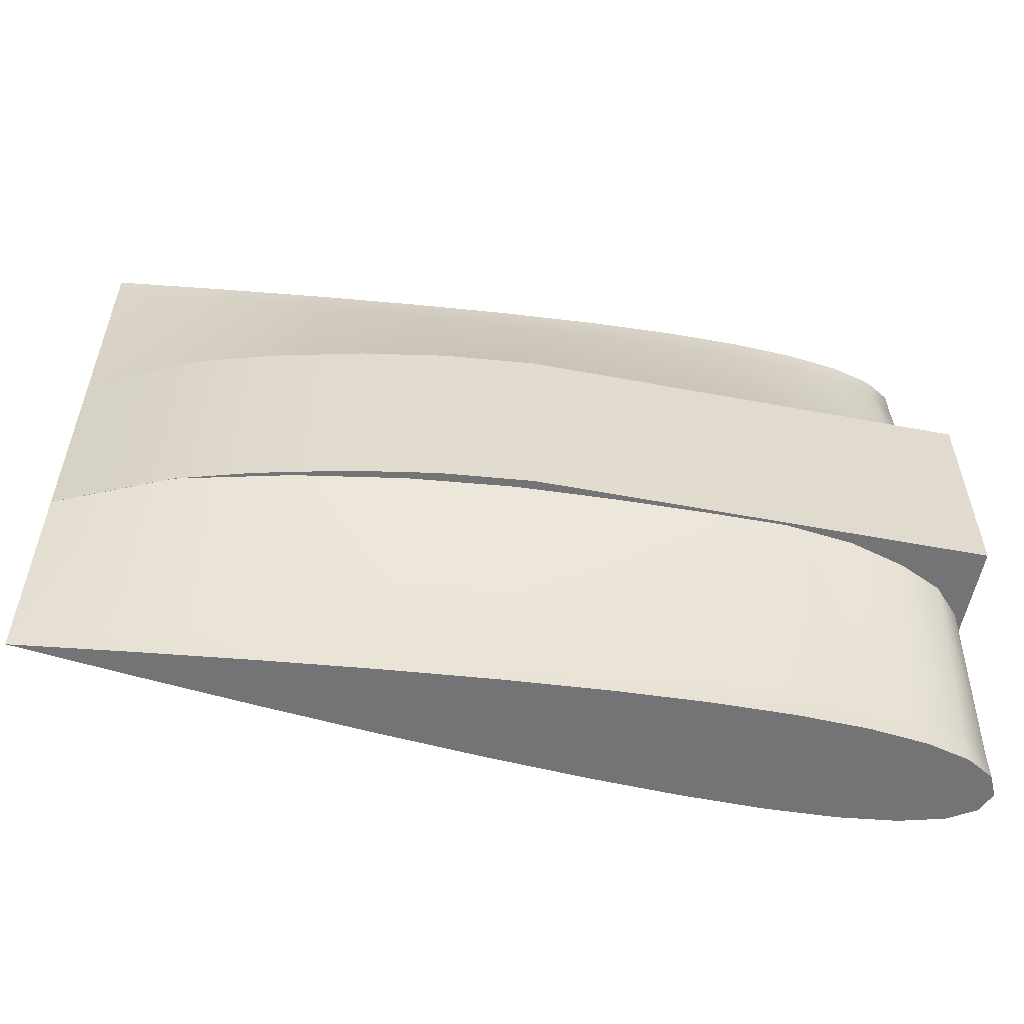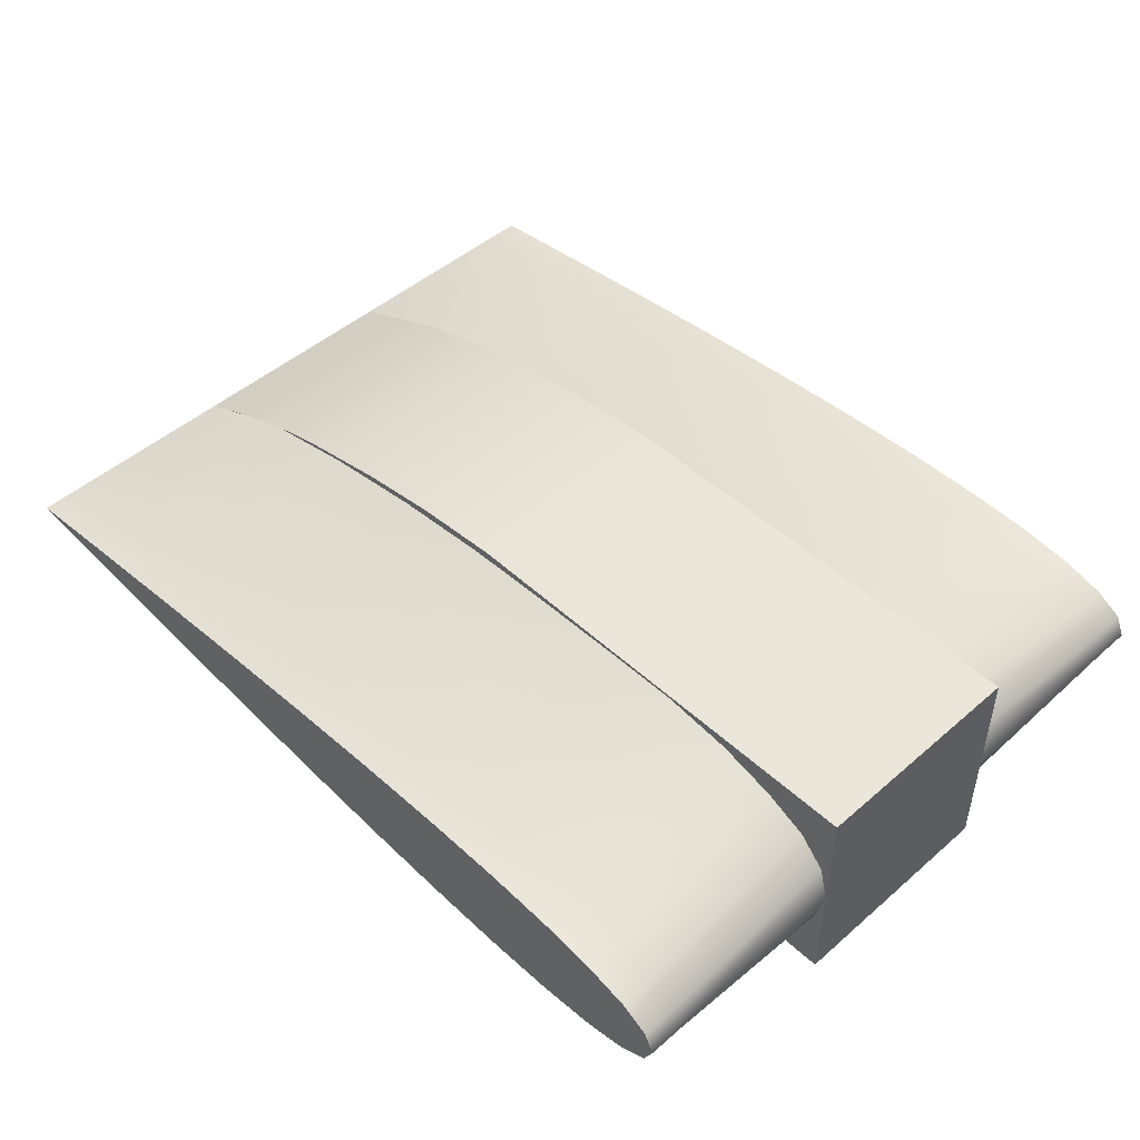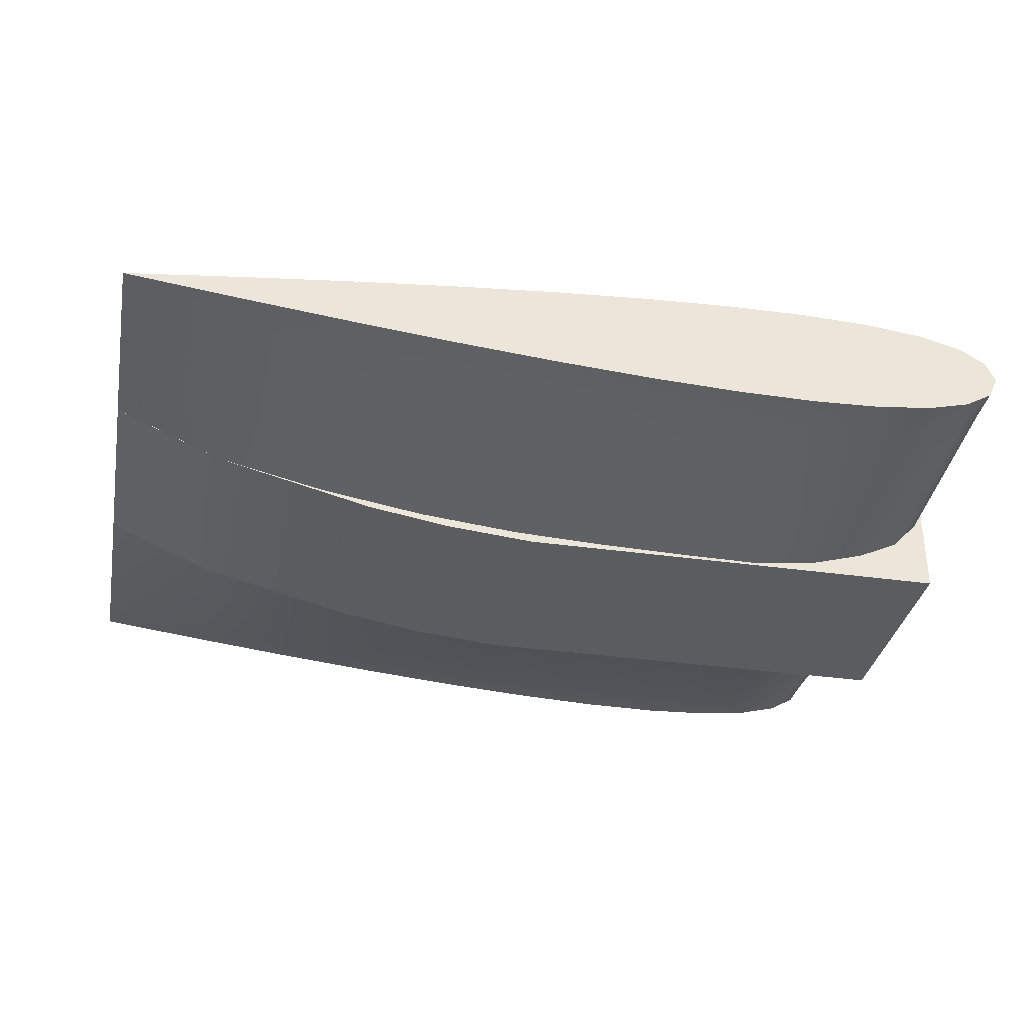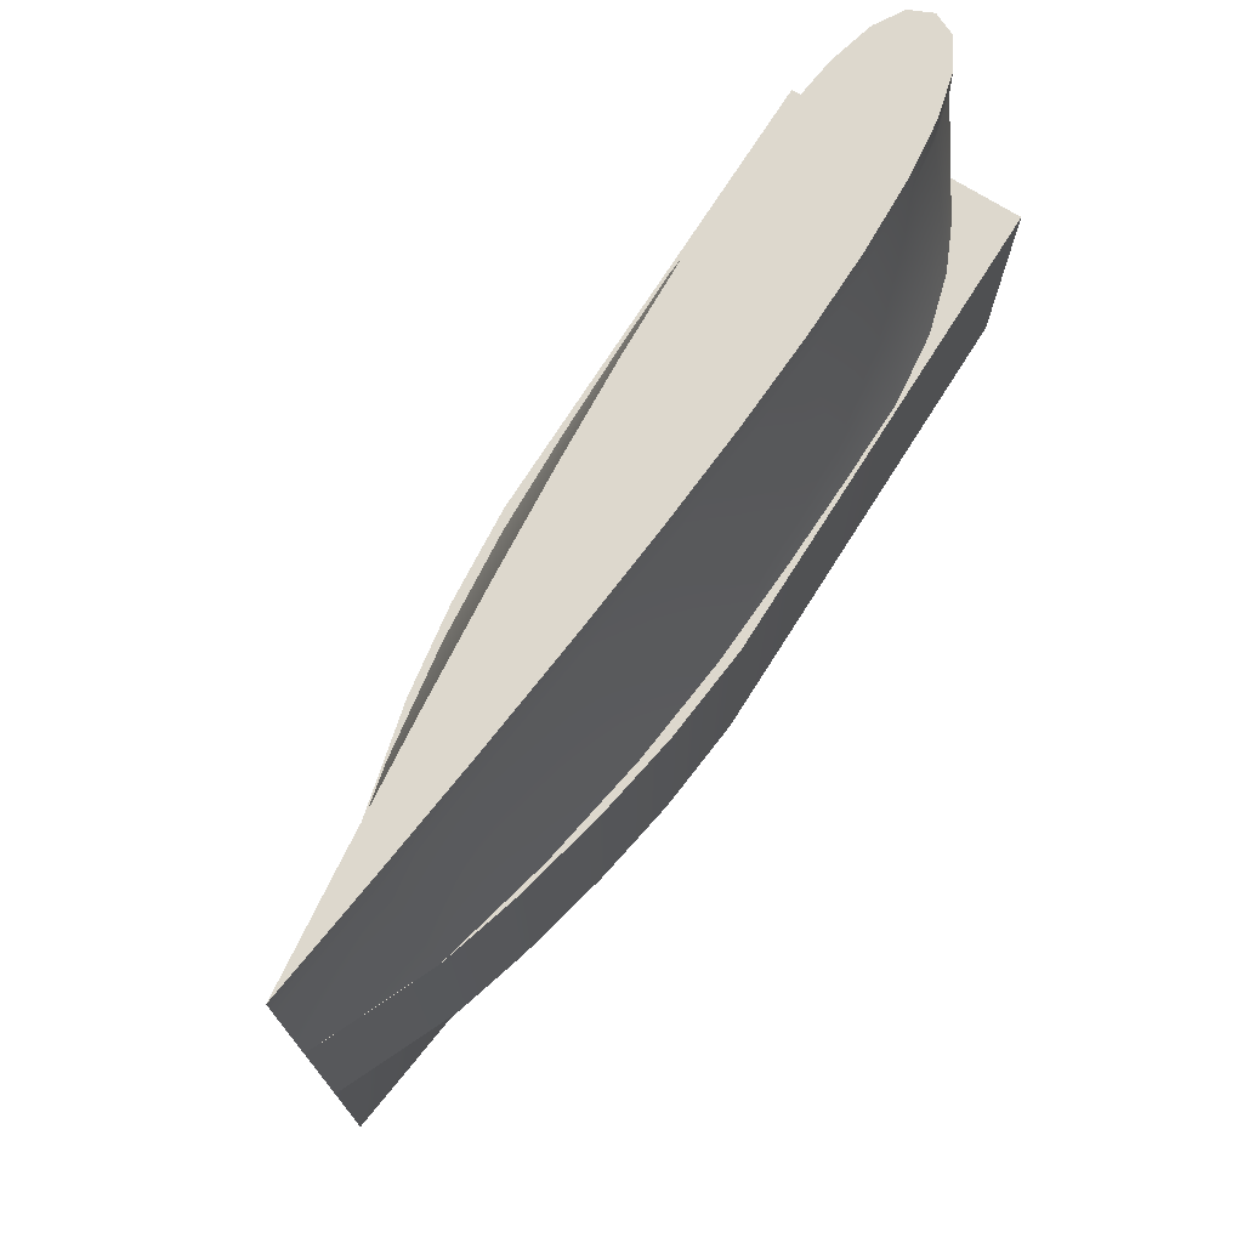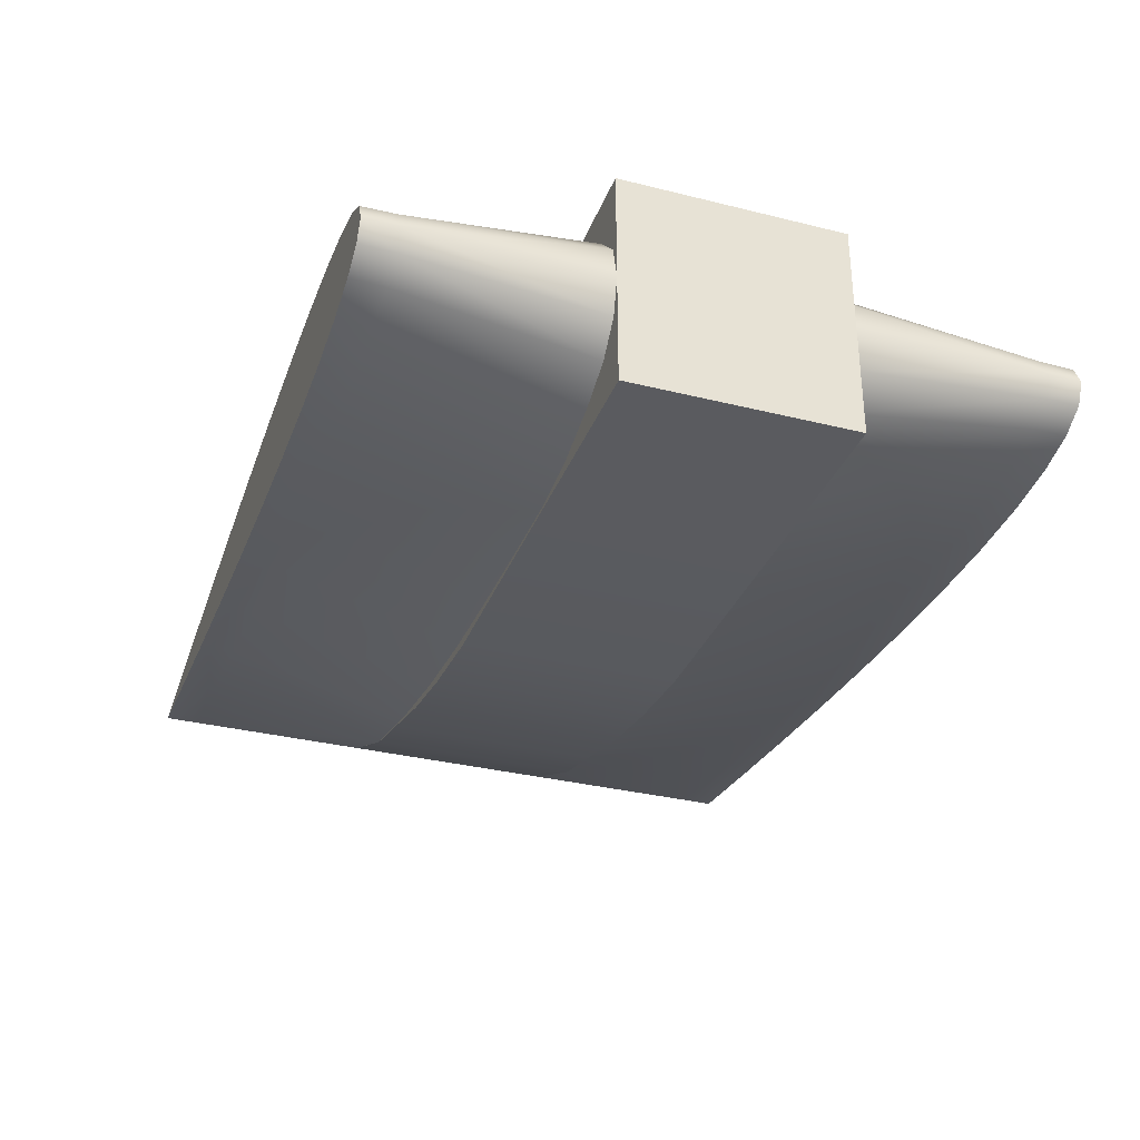
<metadata>
{"format":"obj","ext":"obj","renderer":"f3d","projection":"perspective","resolution":1024,"background":"white","views":[{"elev":-56.3,"azim":168.9,"up":"+Z"},{"elev":48.2,"azim":-134.1,"up":"+Y"},{"elev":-33.9,"azim":169.1,"up":"+Y"},{"elev":72.2,"azim":122.3,"up":"+Z"},{"elev":-32.9,"azim":-109.0,"up":"+Y"}]}
</metadata>
<code>
v -2 -0.5 0.5
v -2 0.5 0.5
v -2 -0.5 -0.5
v -2 0.5 -0.5
v 0 -0.5 0.5
v 0 0.5 0.5
v 0 -0.5 -0.5
v 0 0.5 -0.5
v 0.779 -0.4006 0.5
v 0.779 0.4006 0.5
v 0.779 -0.4006 -0.5
v 0.779 0.4006 -0.5
v 1.501 -0.2183 0.5
v 1.501 0.2183 0.5
v 1.501 -0.2183 -0.5
v 1.501 0.2183 -0.5
v 2 0 0.5
v 2 0 -0.5
v -2 0 0.5
v -2 0 -0.5
v -1 -0.5 -0.5
v -1 0.5 -0.5
v 0 0 -0.5
v 0 0 0.5
v -1 -0.5 0.5
v -1 0.5 0.5
v 0.779 0 -0.5
v 0.779 0 0.5
v 0.4033 0.4623 0.5
v 0.4033 0.4623 -0.5
v 0.4033 -0.4623 -0.5
v 0.4033 -0.4623 0.5
v 1.504 0 -0.5
v 1.504 0 0.5
v 1.177 0.3113 -0.5003
v 1.177 -0.3001 -0.5003
v 1.177 -0.3001 0.4997
v 1.177 0.3113 0.4997
v 1.762 -0.1049 -0.5
v 1.762 -0.1049 0.5
v 1.762 0.1049 -0.5
v 1.762 0.1049 0.5
v 1.177 0.005611 0.4997
v 0.4033 0 0.5
v 0.4033 0 -0.5
v 1.177 0.005611 -0.5003
v -1 0 0.5
v -1 0 -0.5
v -2 -0.5 0.5
v -2 0.5 0.5
v -2 -0.5 -0.5
v -2 0.5 -0.5
v -2 -0.5 0
v -2 0 0.5
v -2 0.5 0
v -2 0 -0.5
v -2 0 0
v -2 -0.5 0.5
v -2 0.5 0.5
v -2 -0.5 -0.5
v -2 0.5 -0.5
v 0 -0.5 0.5
v 0 0.5 0.5
v 0 -0.5 -0.5
v 0 0.5 -0.5
v 0.779 -0.4006 0.5
v 0.779 0.4006 0.5
v 0.779 -0.4006 -0.5
v 0.779 0.4006 -0.5
v 1.501 -0.2183 0.5
v 1.501 0.2183 0.5
v 1.501 -0.2183 -0.5
v 1.501 0.2183 -0.5
v 2 0 0.5
v 2 0 -0.5
v -2 -0.5 0
v -2 0.5 0
v -1 -0.5 -0.5
v -1 0.5 -0.5
v 0 -0.5 0
v 0 0.5 0
v -1 -0.5 0.5
v -1 0.5 0.5
v 0.779 -0.4006 0
v 0.779 0.4006 0
v 0.4033 0.4623 0.5
v 0.4033 0.4623 -0.5
v 0.4033 -0.4623 -0.5
v 0.4033 -0.4623 0.5
v 1.501 -0.2183 0
v 1.501 0.2183 0
v 1.177 0.3113 -0.5003
v 1.177 -0.3001 -0.5003
v 1.177 -0.3001 0.4997
v 1.177 0.3113 0.4997
v 2 0 0
v 1.762 -0.1049 -0.5
v 1.762 -0.1049 0.5
v 1.762 0.1049 -0.5
v 1.762 0.1049 0.5
v 1.762 0.1049 0
v 1.762 -0.1049 0
v 1.177 0.3113 -0.000251
v 1.177 -0.3001 -0.000251
v 0.4033 -0.4623 0
v -1 0.5 0
v -1 -0.5 0
v 0.4033 0.4623 0
v 2 0 0
v 2 0 -0.5
v 2 0 0.5
v -2 0 1.5
v -1.959 0.09155 1.5
v -1.841 0.1605 1.5
v -1.654 0.2088 1.5
v -1.405 0.2379 1.5
v -1.101 0.2499 1.5
v -0.7484 0.2464 1.5
v -0.354 0.2292 1.5
v 0.07503 0.2001 1.5
v 0.5319 0.1608 1.5
v 1.01 0.1132 1.5
v 1.501 0.05903 1.5
v 2 0 1.5
v -2 0 1.5
v -1.959 -0.09155 1.5
v -1.841 -0.1605 1.5
v -1.654 -0.2088 1.5
v -1.405 -0.2379 1.5
v -1.101 -0.2499 1.5
v -0.7484 -0.2464 1.5
v -0.354 -0.2292 1.5
v 0.07503 -0.2001 1.5
v 0.5319 -0.1608 1.5
v 1.01 -0.1132 1.5
v 1.501 -0.05903 1.5
v -2 0 -1.5
v -1.959 0.09155 -1.5
v -1.841 0.1605 -1.5
v -1.654 0.2088 -1.5
v -1.405 0.2379 -1.5
v -1.101 0.2499 -1.5
v -0.7484 0.2464 -1.5
v -0.354 0.2292 -1.5
v 0.07503 0.2001 -1.5
v 0.5319 0.1608 -1.5
v 1.01 0.1132 -1.5
v 1.501 0.05903 -1.5
v 2 0 -1.5
v -2 0 -1.5
v -1.959 -0.09155 -1.5
v -1.841 -0.1605 -1.5
v -1.654 -0.2088 -1.5
v -1.405 -0.2379 -1.5
v -1.101 -0.2499 -1.5
v -0.7484 -0.2464 -1.5
v -0.354 -0.2292 -1.5
v 0.07503 -0.2001 -1.5
v 0.5319 -0.1608 -1.5
v 1.01 -0.1132 -1.5
v 1.501 -0.05903 -1.5
v -1.959 0.09155 -1.5
v -1.841 0.1605 -1.5
v -1.654 0.2088 -1.5
v -1.405 0.2379 -1.5
v -1.101 0.2499 -1.5
v -0.7484 0.2464 -1.5
v -0.354 0.2292 -1.5
v 0.07503 0.2001 -1.5
v 0.5319 0.1608 -1.5
v 1.01 0.1132 -1.5
v 1.501 0.05903 -1.5
v 2 0 -1.5
v -2 0 -1.5
v -1.959 -0.09155 -1.5
v -1.841 -0.1605 -1.5
v -1.654 -0.2088 -1.5
v -1.405 -0.2379 -1.5
v -1.101 -0.2499 -1.5
v -0.7484 -0.2464 -1.5
v -0.354 -0.2292 -1.5
v 0.07503 -0.2001 -1.5
v 0.5319 -0.1608 -1.5
v 1.01 -0.1132 -1.5
v 1.501 -0.05903 -1.5
v -1.959 0.1663 -0.5
v -1.841 0.2915 -0.5
v -1.654 0.3791 -0.5
v -1.405 0.4511 -0.5
v -1.101 0.4872 -0.5
v -0.7484 0.4841 -0.5
v -0.354 0.475 -0.5
v 0.07503 0.4562 -0.5
v 0.5319 0.4101 -0.5
v 1.01 0.3326 -0.5
v 1.501 0.2182 -0.5
v 2 0 -0.5
v -2 0 -0.5
v -1.959 -0.1663 -0.5
v -1.841 -0.2915 -0.5
v -1.654 -0.3791 -0.5
v -1.405 -0.4511 -0.5
v -1.101 -0.4872 -0.5
v -0.7484 -0.4841 -0.5
v -0.354 -0.475 -0.5
v 0.07503 -0.4562 -0.5
v 0.5319 -0.4101 -0.5
v 1.01 -0.3326 -0.5
v 1.501 -0.2182 -0.5
v -1.959 0.09155 1.5
v -1.841 0.1605 1.5
v -1.654 0.2088 1.5
v -1.405 0.2379 1.5
v -1.101 0.2499 1.5
v -0.7484 0.2464 1.5
v -0.354 0.2292 1.5
v 0.07503 0.2001 1.5
v 0.5319 0.1608 1.5
v 1.01 0.1132 1.5
v 1.501 0.05903 1.5
v 2 0 1.5
v -2 0 1.5
v -1.959 -0.09155 1.5
v -1.841 -0.1605 1.5
v -1.654 -0.2088 1.5
v -1.405 -0.2379 1.5
v -1.101 -0.2499 1.5
v -0.7484 -0.2464 1.5
v -0.354 -0.2292 1.5
v 0.07503 -0.2001 1.5
v 0.5319 -0.1608 1.5
v 1.01 -0.1132 1.5
v 1.501 -0.05903 1.5
v -1.959 0.1663 0.5
v -1.841 0.2915 0.5
v -1.654 0.3791 0.5
v -1.405 0.4511 0.5
v -1.101 0.4872 0.5
v -0.7484 0.4841 0.5
v -0.354 0.475 0.5
v 0.07503 0.4562 0.5
v 0.5319 0.4101 0.5
v 1.01 0.3326 0.5
v 1.501 0.2182 0.5
v 2 -0 0.5
v -2 -0 0.5
v -1.959 -0.1663 0.5
v -1.841 -0.2915 0.5
v -1.654 -0.3791 0.5
v -1.405 -0.4511 0.5
v -1.101 -0.4872 0.5
v -0.7484 -0.4841 0.5
v -0.354 -0.475 0.5
v 0.07503 -0.4562 0.5
v 0.5319 -0.4101 0.5
v 1.01 -0.3326 0.5
v 1.501 -0.2182 0.5
v 2 0 -1.5
v 2 0 -0.5
v 2 0 1.5
v 2 -0 0.5
v 2 0 -1.35
v 1.501 0.07627 -1.35
v -1.101 0.2627 -1.35
v -1.405 0.2483 -1.35
v 0.07503 -0.2194 -1.35
v -0.354 -0.2448 -1.35
v -1.959 -0.09454 -1.35
v -2 0 -1.35
v -0.7484 0.2595 -1.35
v 0.5319 -0.1824 -1.35
v -1.841 -0.1658 -1.35
v -0.354 0.2448 -1.35
v 1.01 -0.1344 -1.35
v -1.654 -0.2156 -1.35
v 0.07503 0.2194 -1.35
v 1.501 -0.07627 -1.35
v -1.959 0.09454 -1.35
v -1.405 -0.2483 -1.35
v 0.5319 0.1824 -1.35
v -1.841 0.1658 -1.35
v -1.101 -0.2627 -1.35
v 1.01 0.1344 -1.35
v -1.654 0.2156 -1.35
v -0.7484 -0.2595 -1.35
v 2 0 -1.35
v 2 -0 1.35
v 1.501 0.07627 1.35
v -1.101 0.2627 1.35
v -1.405 0.2483 1.35
v 0.07503 -0.2194 1.35
v -0.354 -0.2448 1.35
v -1.959 -0.09454 1.35
v -2 -0 1.35
v -0.7484 0.2595 1.35
v 0.5319 -0.1824 1.35
v -1.841 -0.1658 1.35
v -0.354 0.2448 1.35
v 1.01 -0.1344 1.35
v -1.654 -0.2156 1.35
v 0.07503 0.2194 1.35
v 1.501 -0.07627 1.35
v -1.959 0.09454 1.35
v -1.405 -0.2483 1.35
v 0.5319 0.1824 1.35
v -1.841 0.1658 1.35
v -1.101 -0.2627 1.35
v 1.01 0.1344 1.35
v -1.654 0.2156 1.35
v -0.7484 -0.2595 1.35
v 2 -0 1.35
f 48 8 23
f 47 2 19
f 46 16 33
f 45 12 27
f 44 9 28
f 15 33 39
f 43 13 34
f 13 40 34
f 34 42 14
f 34 40 42
f 40 17 42
f 38 34 14
f 10 43 38
f 28 37 43
f 39 41 18
f 39 33 41
f 33 16 41
f 29 28 10
f 6 44 29
f 24 32 44
f 31 27 11
f 7 45 31
f 23 30 45
f 36 33 15
f 11 46 36
f 27 35 46
f 25 19 1
f 5 47 25
f 24 26 47
f 21 23 7
f 3 48 21
f 20 22 48
f 48 22 8
f 47 26 2
f 46 35 16
f 45 30 12
f 44 32 9
f 43 37 13
f 38 43 34
f 10 28 43
f 28 9 37
f 29 44 28
f 6 24 44
f 24 5 32
f 31 45 27
f 7 23 45
f 23 8 30
f 36 46 33
f 11 27 46
f 27 12 35
f 25 47 19
f 5 24 47
f 24 6 26
f 21 48 23
f 3 20 48
f 20 4 22
f 57 52 56
f 53 56 51
f 49 57 53
f 54 55 57
f 57 55 52
f 53 57 56
f 49 54 57
f 54 50 55
f 108 67 85
f 107 62 82
f 106 59 83
f 105 68 84
f 104 72 90
f 103 71 91
f 102 110 109
f 101 111 96
f 99 96 75
f 73 101 99
f 91 100 101
f 98 109 74
f 70 102 98
f 90 97 102
f 92 91 73
f 69 103 92
f 85 95 103
f 94 90 70
f 66 104 94
f 84 93 104
f 89 84 66
f 62 105 89
f 80 88 105
f 81 83 63
f 65 106 81
f 79 77 106
f 76 82 58
f 60 107 76
f 78 80 107
f 87 85 69
f 65 108 87
f 81 86 108
f 108 86 67
f 107 80 62
f 106 77 59
f 105 88 68
f 104 93 72
f 103 95 71
f 102 97 110
f 101 100 111
f 99 101 96
f 73 91 101
f 91 71 100
f 98 102 109
f 70 90 102
f 90 72 97
f 92 103 91
f 69 85 103
f 85 67 95
f 94 104 90
f 66 84 104
f 84 68 93
f 89 105 84
f 62 80 105
f 80 64 88
f 81 106 83
f 65 79 106
f 79 61 77
f 76 107 82
f 60 78 107
f 78 64 80
f 87 108 85
f 65 81 108
f 81 63 86
f 135 136 122
f 113 112 125
f 125 126 127
f 127 128 114
f 128 129 115
f 114 128 115
f 129 130 117
f 130 131 118
f 131 132 118
f 132 133 119
f 118 132 119
f 133 134 121
f 134 135 122
f 124 123 136
f 123 122 136
f 122 121 134
f 121 120 133
f 120 119 133
f 118 117 130
f 117 116 129
f 116 115 129
f 114 113 125
f 125 127 114
f 160 147 161
f 138 150 137
f 150 152 151
f 152 139 153
f 153 140 154
f 139 140 153
f 154 142 155
f 155 143 156
f 156 143 157
f 157 144 158
f 143 144 157
f 158 146 159
f 159 147 160
f 149 161 148
f 148 161 147
f 147 159 146
f 146 158 145
f 145 158 144
f 143 155 142
f 142 154 141
f 141 154 140
f 139 150 138
f 150 139 152
f 263 196 259 262
f 265 189 190 264
f 267 266 206 205
f 269 268 199 198
f 264 190 191 270
f 266 271 207 206
f 268 272 200 199
f 270 191 192 273
f 271 274 208 207
f 272 275 201 200
f 273 192 193 276
f 274 277 209 208
f 269 198 186 278
f 275 279 202 201
f 276 193 194 280
f 278 186 187 281
f 279 282 203 202
f 280 194 195 283
f 281 187 188 284
f 282 285 204 203
f 283 195 196 263
f 286 197 209 277
f 284 188 189 265
f 285 267 205 204
f 288 287 261 244
f 290 289 238 237
f 292 253 254 291
f 294 246 247 293
f 289 295 239 238
f 291 254 255 296
f 293 247 248 297
f 295 298 240 239
f 296 255 256 299
f 297 248 249 300
f 298 301 241 240
f 299 256 257 302
f 294 303 234 246
f 300 249 250 304
f 301 305 242 241
f 303 306 235 234
f 304 250 251 307
f 305 308 243 242
f 306 309 236 235
f 307 251 252 310
f 308 288 244 243
f 311 302 257 245
f 309 290 237 236
f 310 252 253 292
f 180 181 267 285
f 164 284 265 165
f 173 286 277 185
f 171 283 263 172
f 179 180 285 282
f 163 281 284 164
f 170 280 283 171
f 178 179 282 279
f 162 278 281 163
f 169 276 280 170
f 177 178 279 275
f 174 269 278 162
f 184 185 277 274
f 168 273 276 169
f 176 177 275 272
f 183 184 274 271
f 167 270 273 168
f 175 176 272 268
f 182 183 271 266
f 166 264 270 167
f 174 175 268 269
f 181 182 266 267
f 165 265 264 166
f 172 263 262 258
f 228 310 292 229
f 212 213 290 309
f 221 233 302 311
f 219 220 288 308
f 227 307 310 228
f 211 212 309 306
f 218 219 308 305
f 226 304 307 227
f 210 211 306 303
f 217 218 305 301
f 225 300 304 226
f 222 210 303 294
f 232 299 302 233
f 216 217 301 298
f 224 297 300 225
f 231 296 299 232
f 215 216 298 295
f 223 293 297 224
f 230 291 296 231
f 214 215 295 289
f 222 294 293 223
f 229 292 291 230
f 213 214 289 290
f 220 260 287 288

</code>
